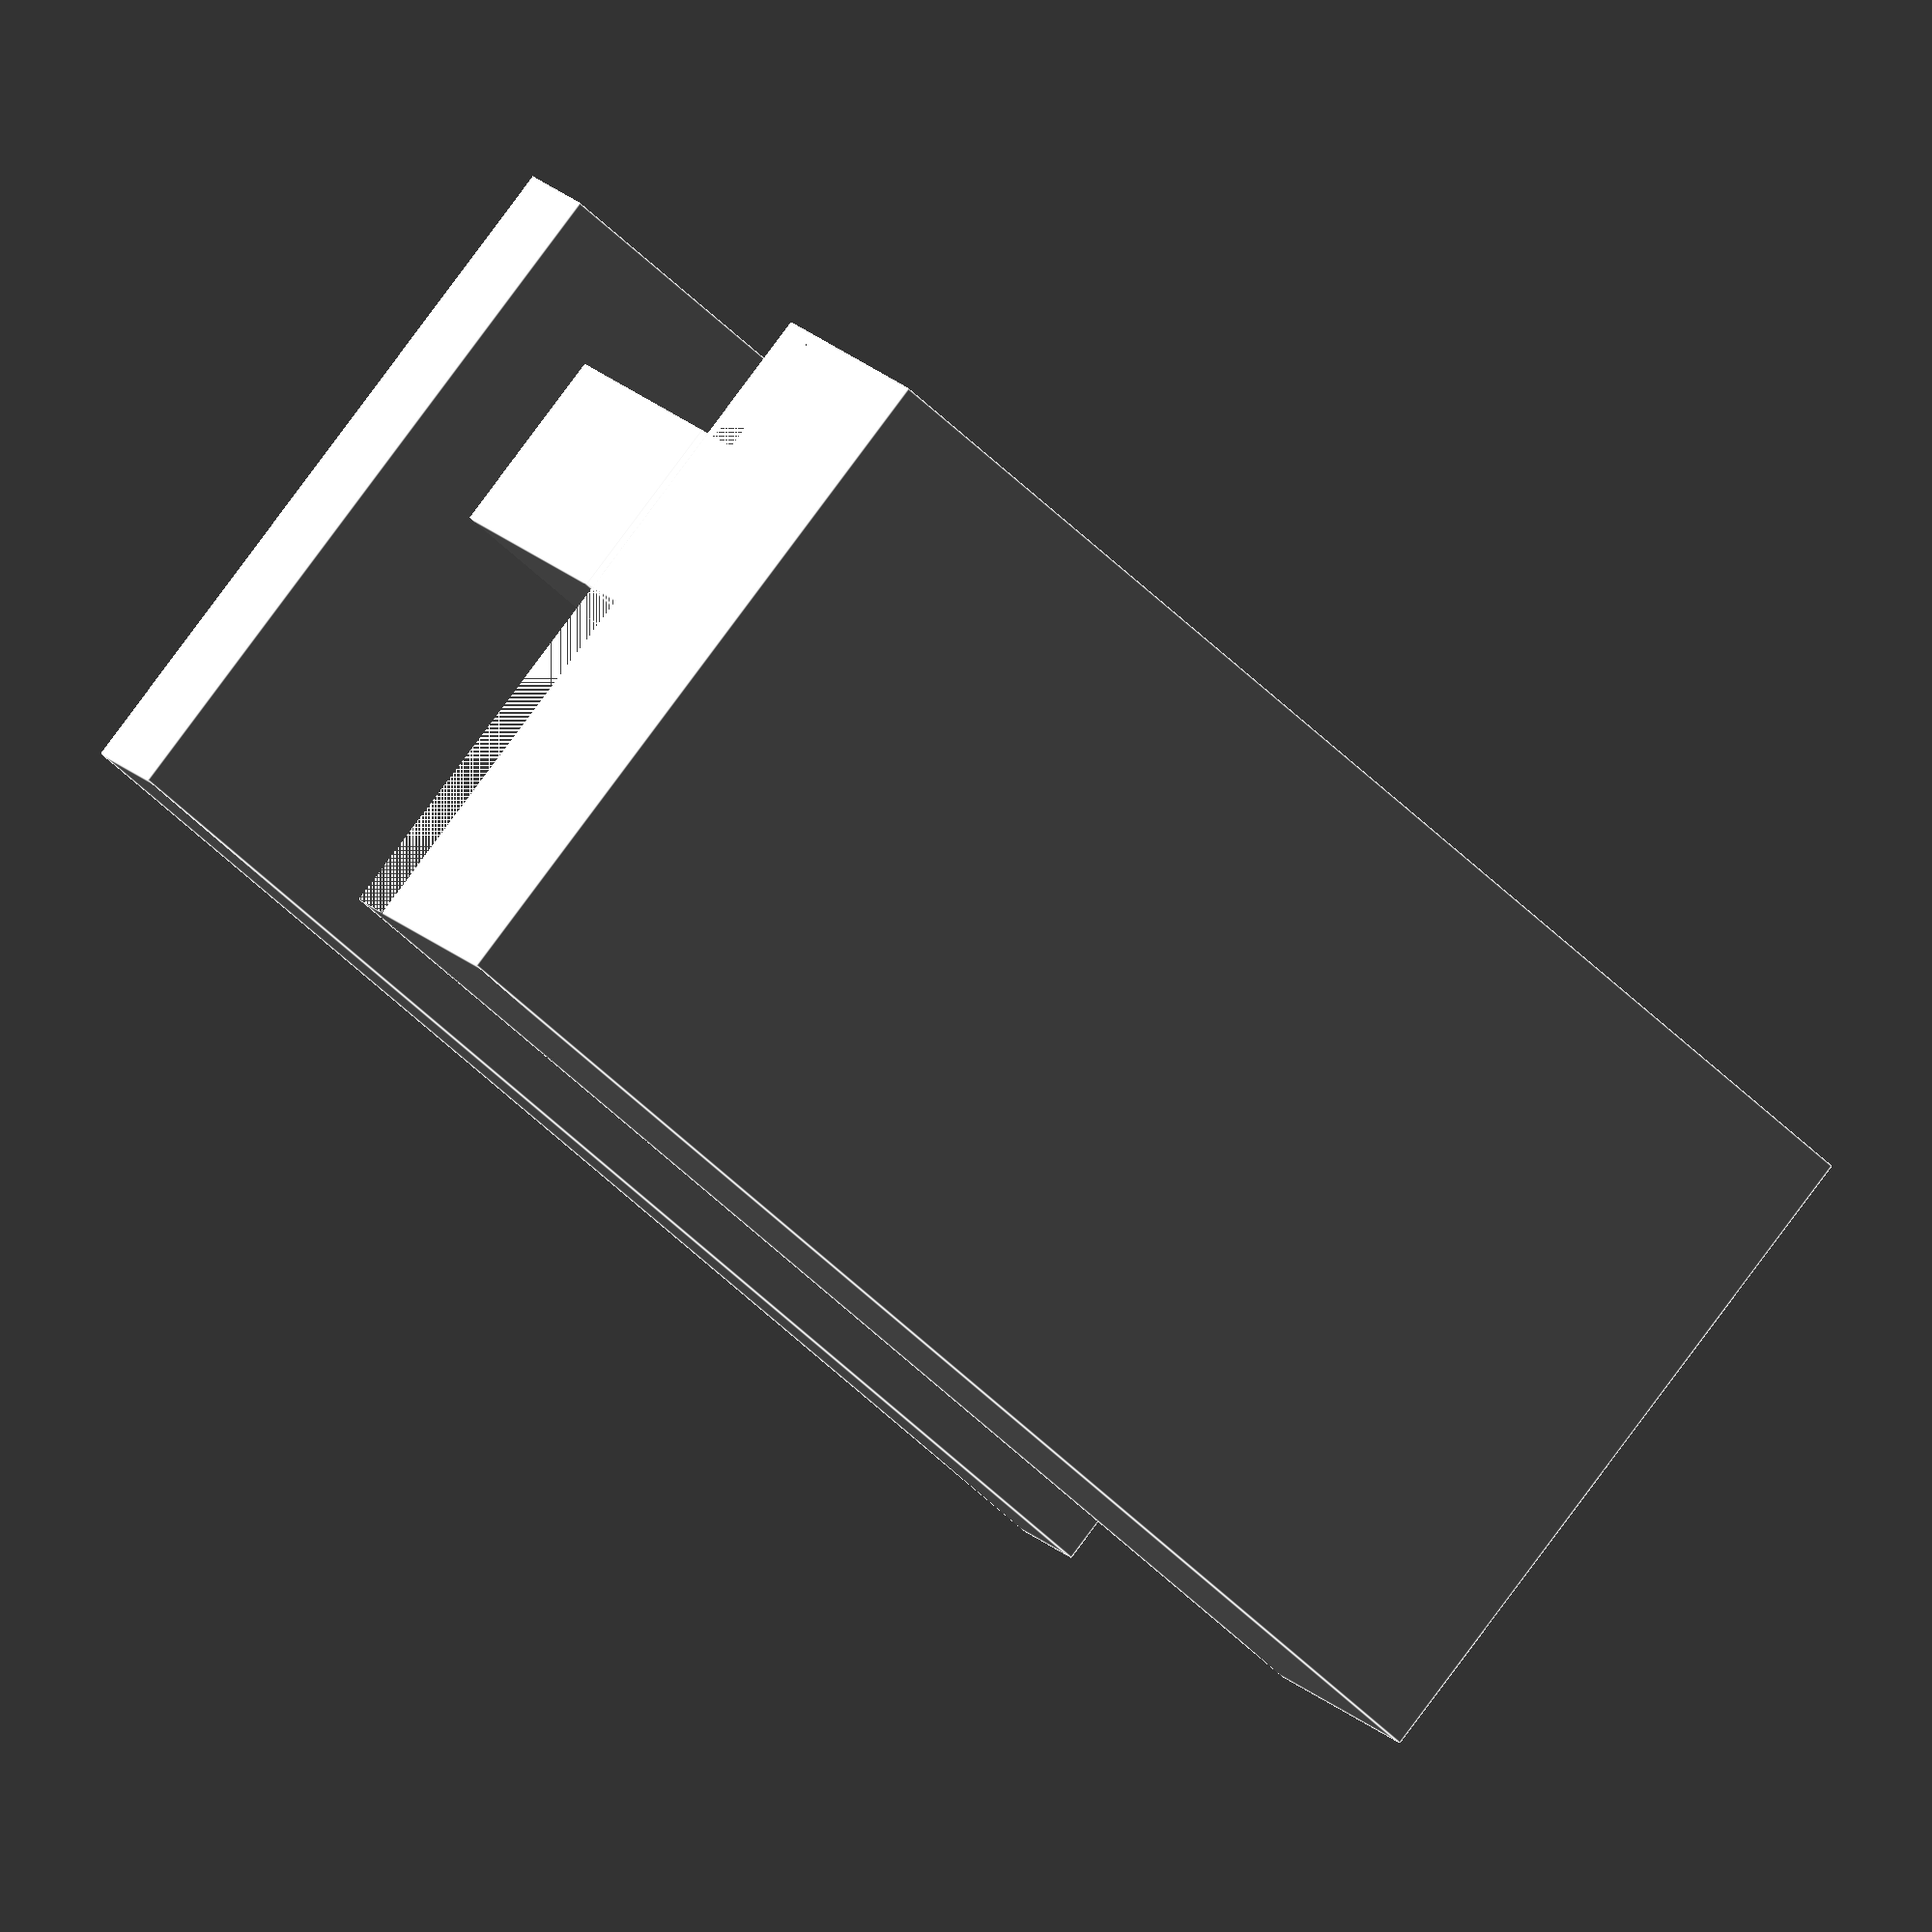
<openscad>

// Base Block
module base_block() {
    difference() {
        cube([60, 30, 10]); // Main block
        translate([0, 0, 8]) cube([25, 30, 8]); // Adjusted stepped cutout (reduced size and depth)
    }
}

// L-Shaped Connector
module l_shaped_connector() {
    union() {
        cube([28, 8, 8]); // Adjusted horizontal base (narrower base)
        translate([0, 0, 8]) cube([8, 8, 18]); // Adjusted vertical extension (reduced thickness)
    }
}

// Flat Rectangular Block
module flat_rectangular_block() {
    cube([60, 30, 4]); // Adjusted flat block (reduced thickness)
}

// Assembly
module assembly() {
    // Layer 3: Base Block
    base_block();

    // Layer 2: L-Shaped Connectors
    translate([5, 5, 10]) l_shaped_connector(); // Left connector
    translate([35, 5, 10]) l_shaped_connector(); // Right connector

    // Layer 1: Flat Rectangular Block
    translate([0, 0, 28]) flat_rectangular_block(); // Adjusted height to match changes
}

// Render the assembly
assembly();


</openscad>
<views>
elev=161.7 azim=316.9 roll=29.1 proj=o view=edges
</views>
